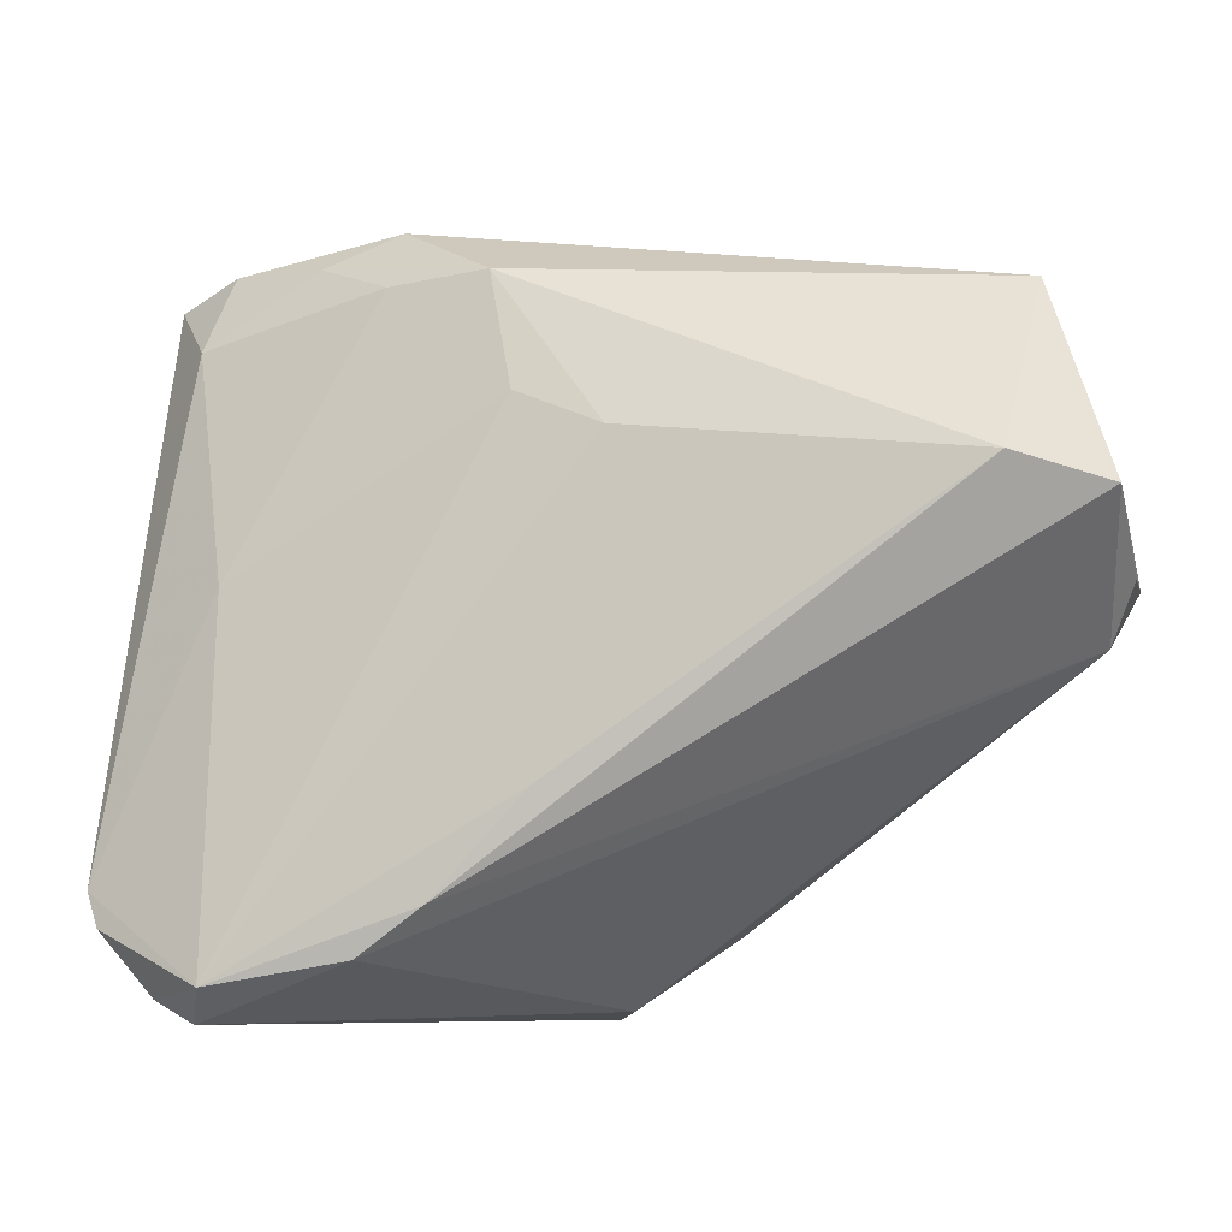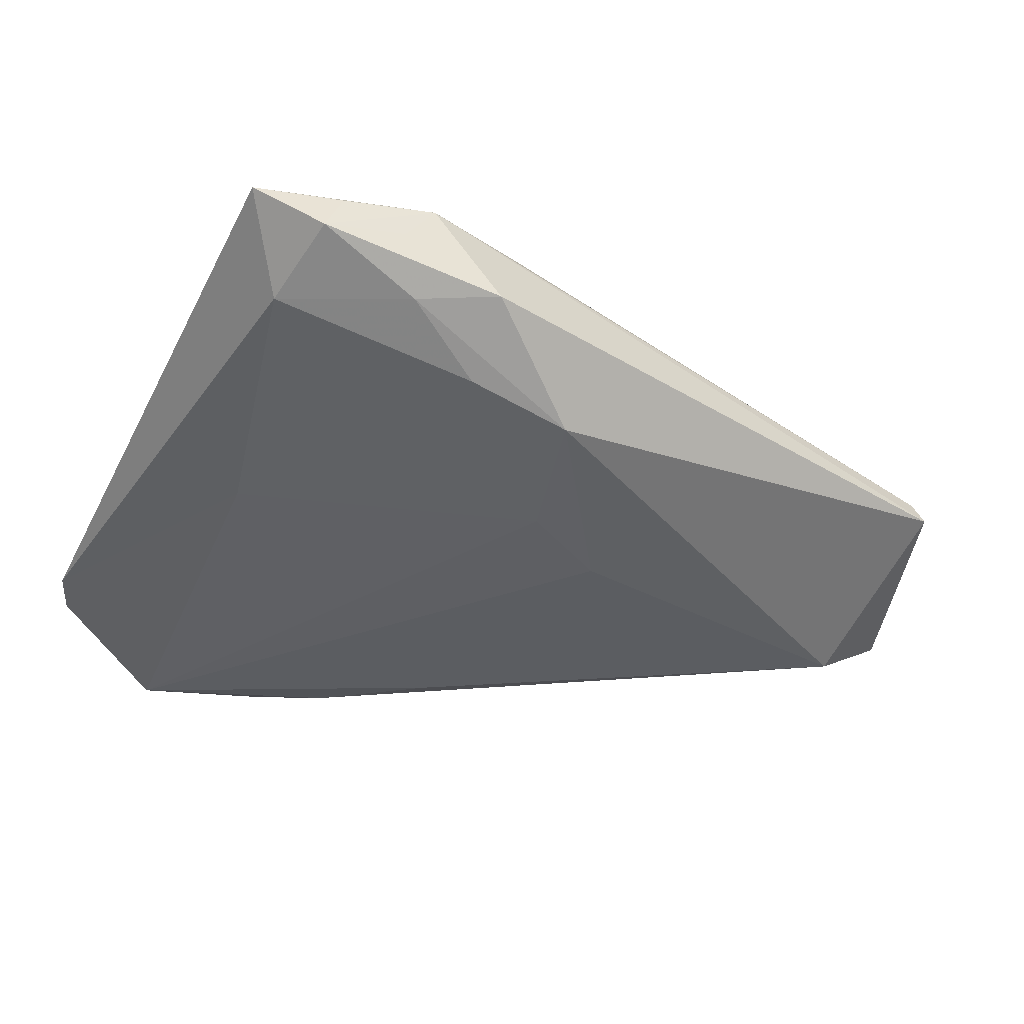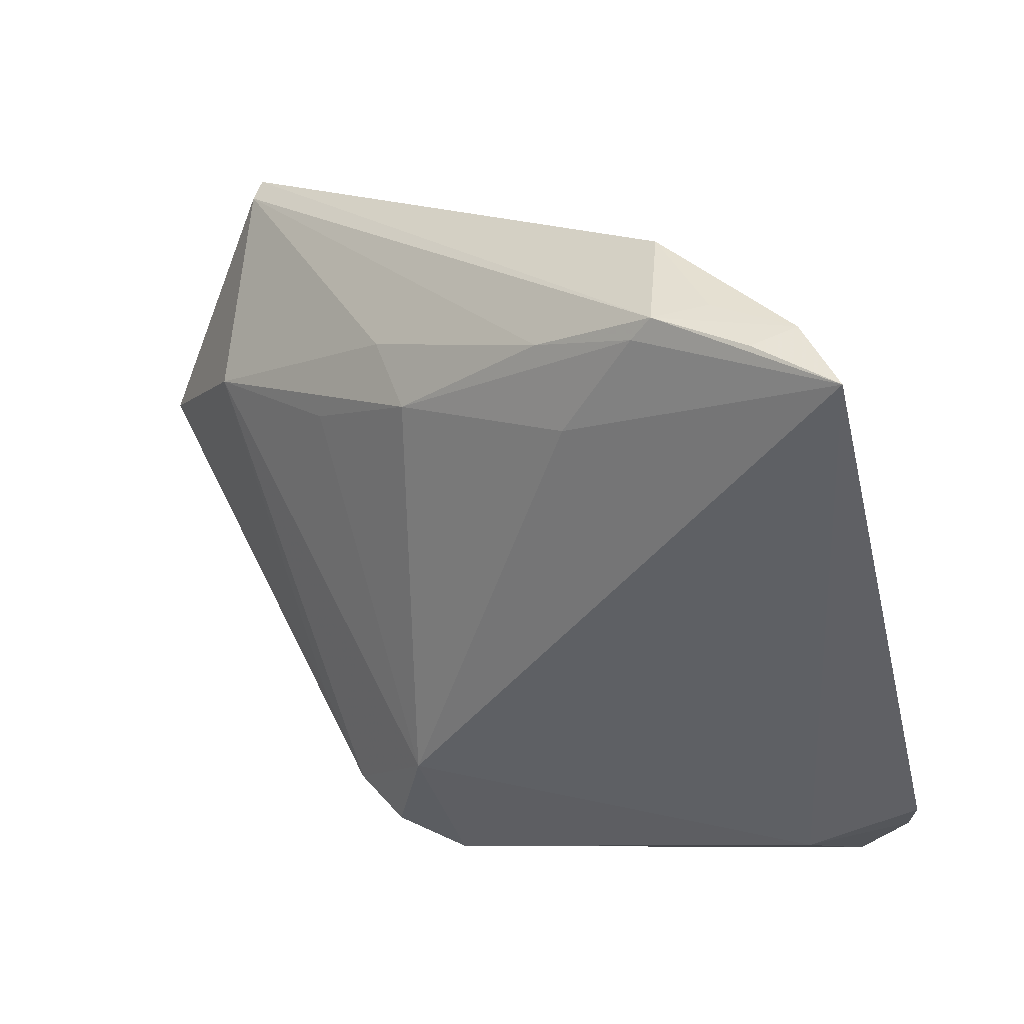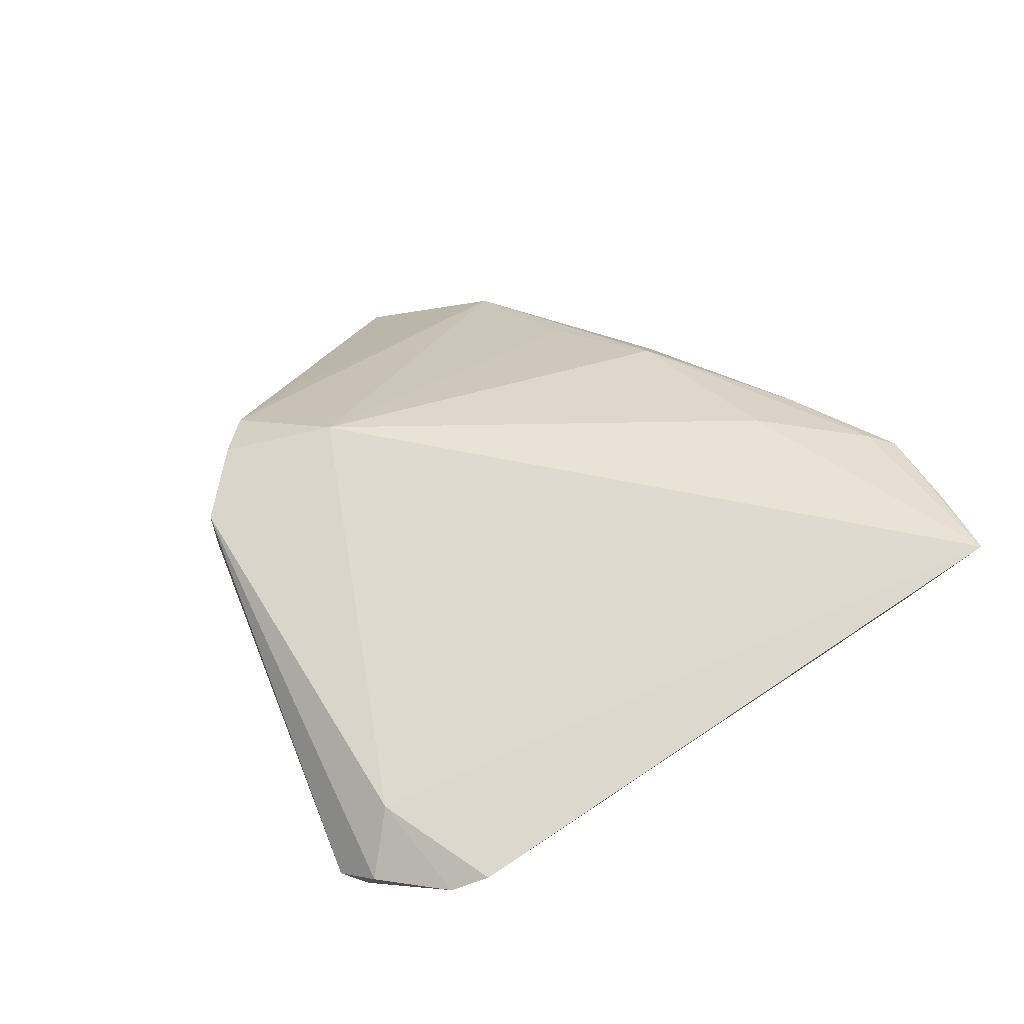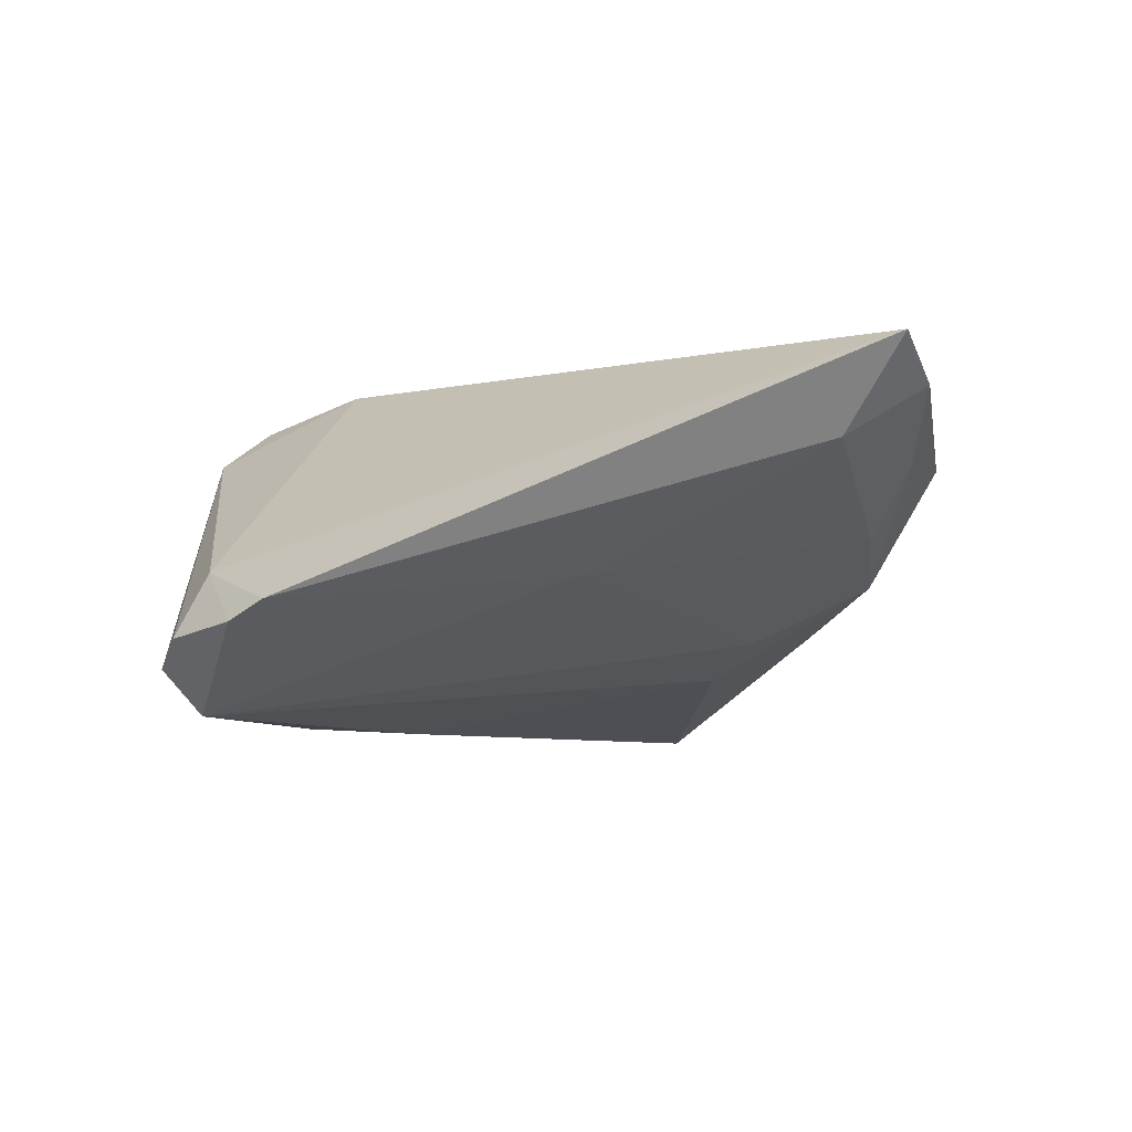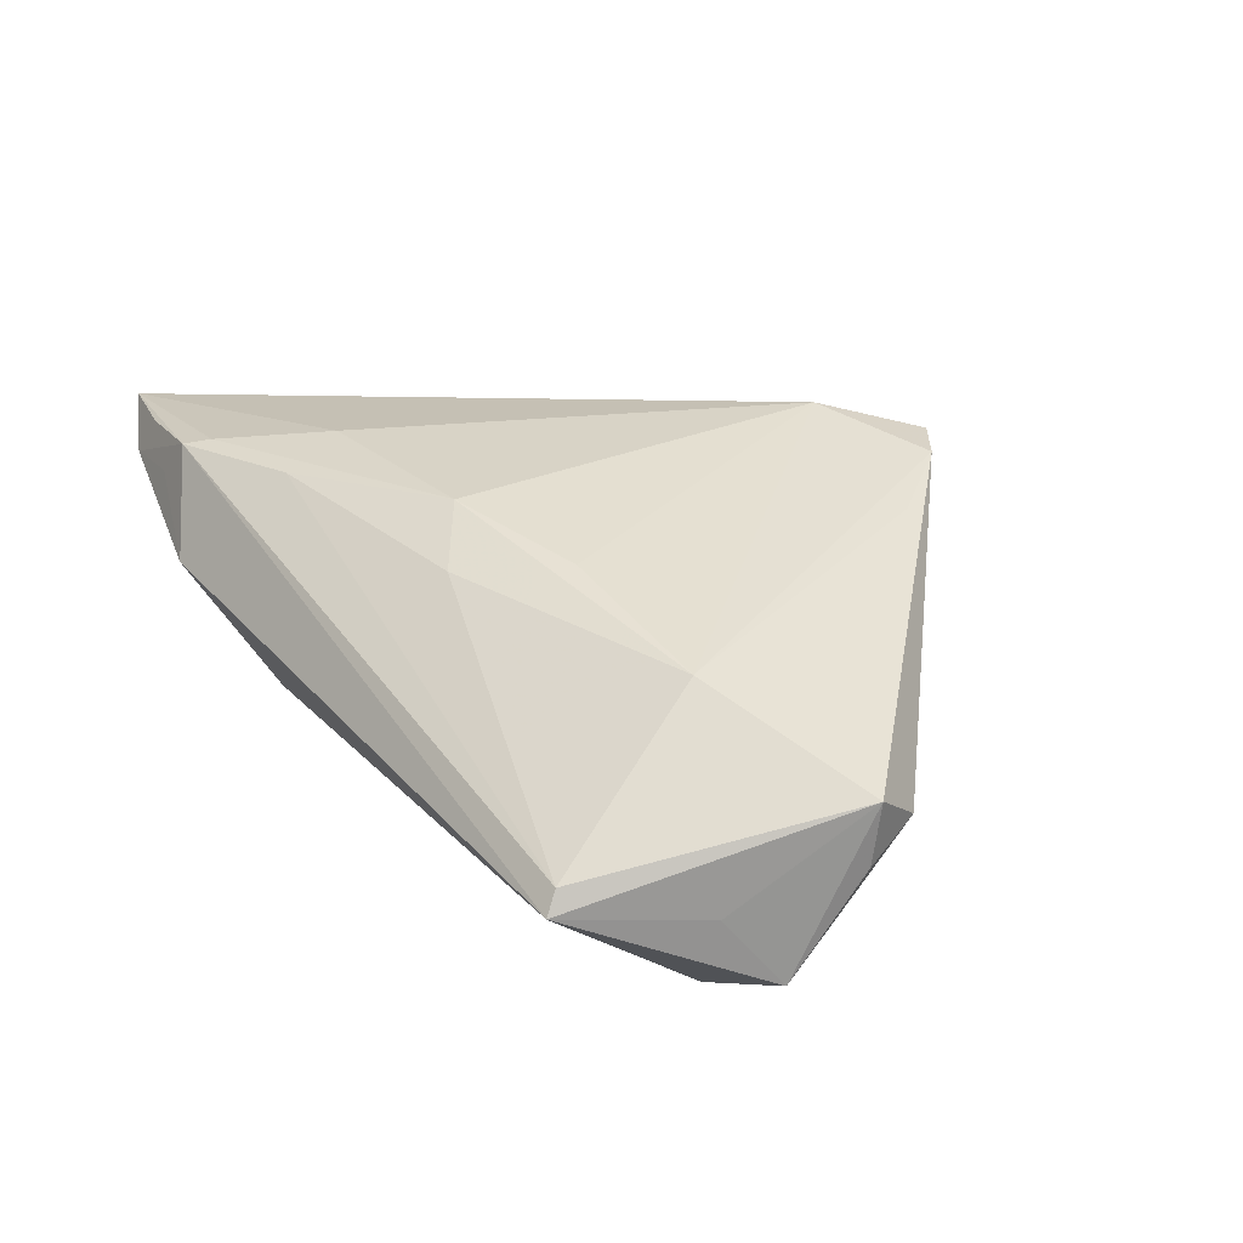
<metadata>
{"format":"obj","ext":"obj","renderer":"f3d","projection":"perspective","resolution":1024,"background":"white","views":[{"elev":-3.8,"azim":-169.3,"up":"+Y"},{"elev":-21.7,"azim":151.3,"up":"+Z"},{"elev":26.1,"azim":36.8,"up":"+Y"},{"elev":33.5,"azim":64.6,"up":"+Z"},{"elev":-7.6,"azim":92.1,"up":"+Z"},{"elev":25.7,"azim":-119.7,"up":"+Z"}]}
</metadata>
<code>
v 0.0223 0.03616 -0.001471
v -0.002015 -0.02793 0.02109
v -0.05745 0.01091 -0.01653
v -0.008095 -0.0402 0.01751
v -0.0462 0.01405 -0.02157
v -0.0487 0.03257 -0.002917
v -0.05887 0.002221 -0.004421
v 0.05248 -0.03033 -0.01161
v 0.05248 0.03733 0.01662
v -0.0414 0.01262 0.01215
v -0.01223 0.02585 0.01508
v 0.03804 -0.04391 -0.01777
v 0.04359 -0.04157 -0.01494
v 0.04005 -0.0384 -0.007223
v 0.04654 0.03082 0.006267
v 0.03607 -0.03965 -0.02284
v 0.00965 0.03705 -0.005601
v -0.005009 0.01835 -0.01565
v -0.02056 0.01461 0.01662
v 0.03939 0.002576 -0.007594
v -0.004532 0.02111 0.01967
v 0.03206 0.03986 0.005729
v 0.02753 0.03708 0.01894
v 0.01438 0.03322 0.01859
v -0.05609 -0.004908 -0.001578
v 0.05045 -0.03429 -0.01379
v -0.05933 0.001411 0.003209
v 0.0444 0.04055 0.01231
v 0.01219 -0.03112 -0.02284
v -0.05504 0.0174 -0.007962
v 0.02243 0.04389 0.006639
v -0.00433 -0.04377 0.005714
v 0.02957 0.03995 0.0182
v 0.00577 0.02272 -0.01209
v 0.001169 -0.01902 -0.02284
v -0.001703 -0.0452 0.01198
v -0.02287 -0.02696 0.01524
v 0.01949 0.02454 0.02029
v 0.01972 -0.03673 -0.02231
v -0.0495 0.03407 -0.005645
v -0.01463 -0.03624 0.0175
v 0.04143 0.03912 0.01701
v 0.03401 0.04101 0.01351
f 40 5 3
f 9 14 8
f 8 14 26
f 2 14 9
f 36 32 12
f 36 2 4
f 14 2 36
f 40 33 31
f 17 5 40
f 17 18 5
f 40 31 17
f 5 18 35
f 13 36 12
f 14 36 13
f 26 14 13
f 40 27 6
f 6 27 10
f 6 33 40
f 7 3 25
f 25 27 7
f 7 27 3
f 40 3 30
f 30 27 40
f 3 27 30
f 4 2 41
f 41 2 10
f 41 27 25
f 25 32 41
f 41 36 4
f 32 36 41
f 38 2 9
f 18 17 34
f 29 3 5
f 5 35 29
f 25 3 29
f 11 6 10
f 10 27 37
f 37 41 10
f 27 41 37
f 9 33 23
f 23 38 9
f 42 33 9
f 9 28 42
f 42 28 33
f 43 31 33
f 33 28 43
f 43 28 31
f 22 17 31
f 31 28 22
f 20 34 17
f 39 32 25
f 25 29 39
f 12 32 39
f 21 11 10
f 2 38 21
f 38 23 21
f 17 22 1
f 1 20 17
f 34 20 16
f 16 8 26
f 16 20 8
f 12 39 16
f 26 13 16
f 16 13 12
f 16 35 18
f 18 34 16
f 16 29 35
f 16 39 29
f 10 2 19
f 19 21 10
f 2 21 19
f 11 21 24
f 33 6 24
f 6 11 24
f 24 23 33
f 24 21 23
f 20 1 15
f 15 28 9
f 15 22 28
f 15 1 22
f 9 8 15
f 8 20 15

</code>
